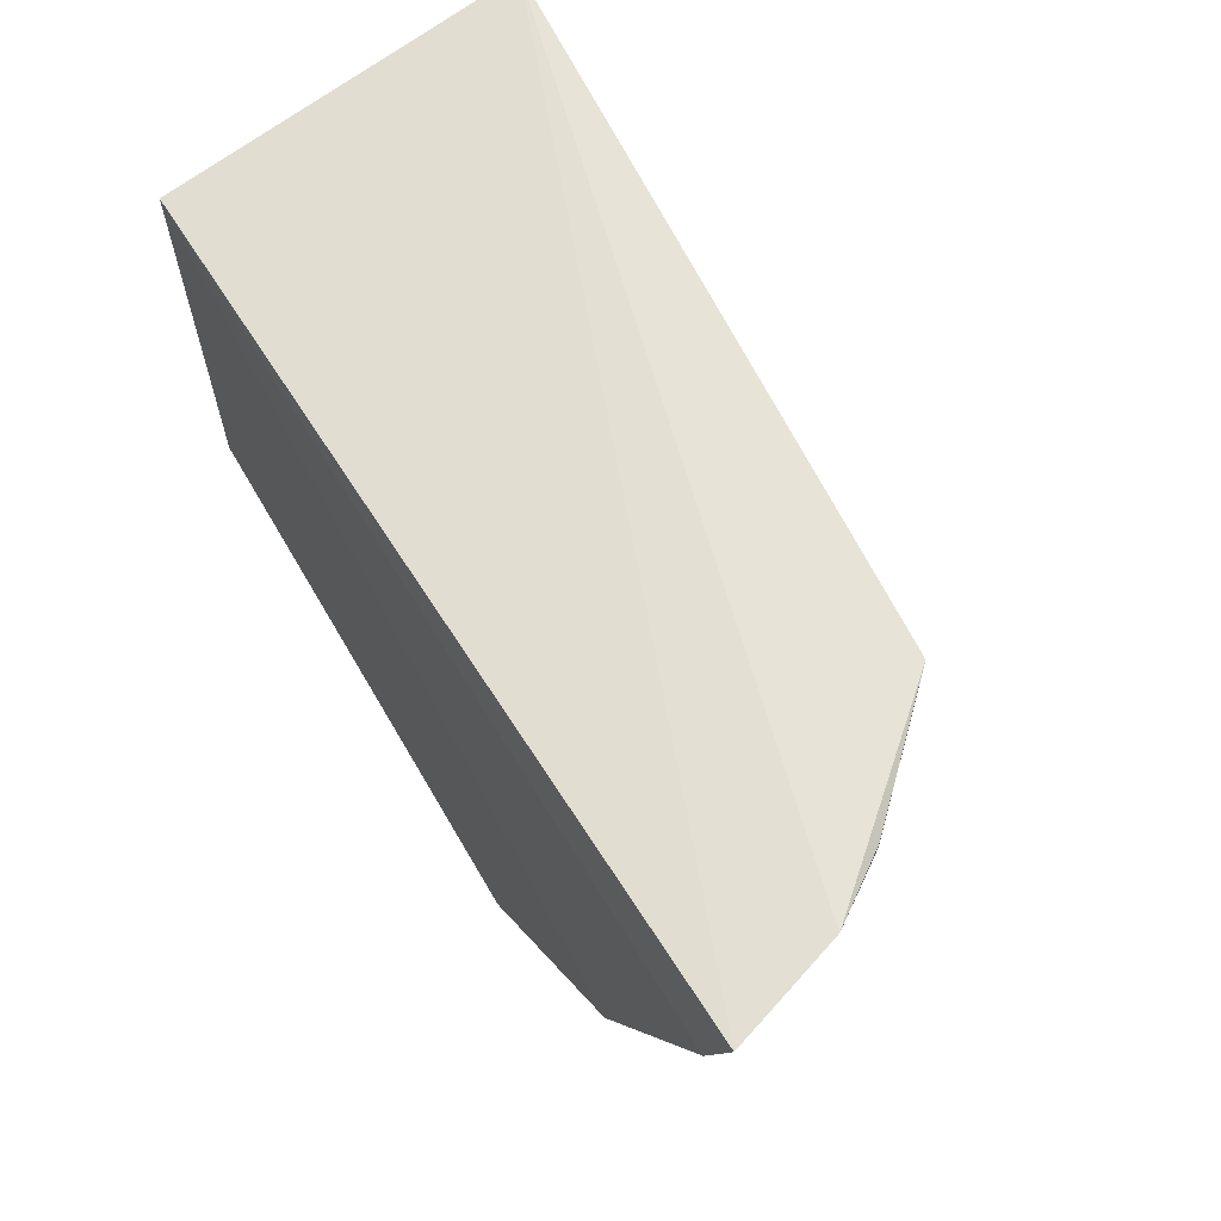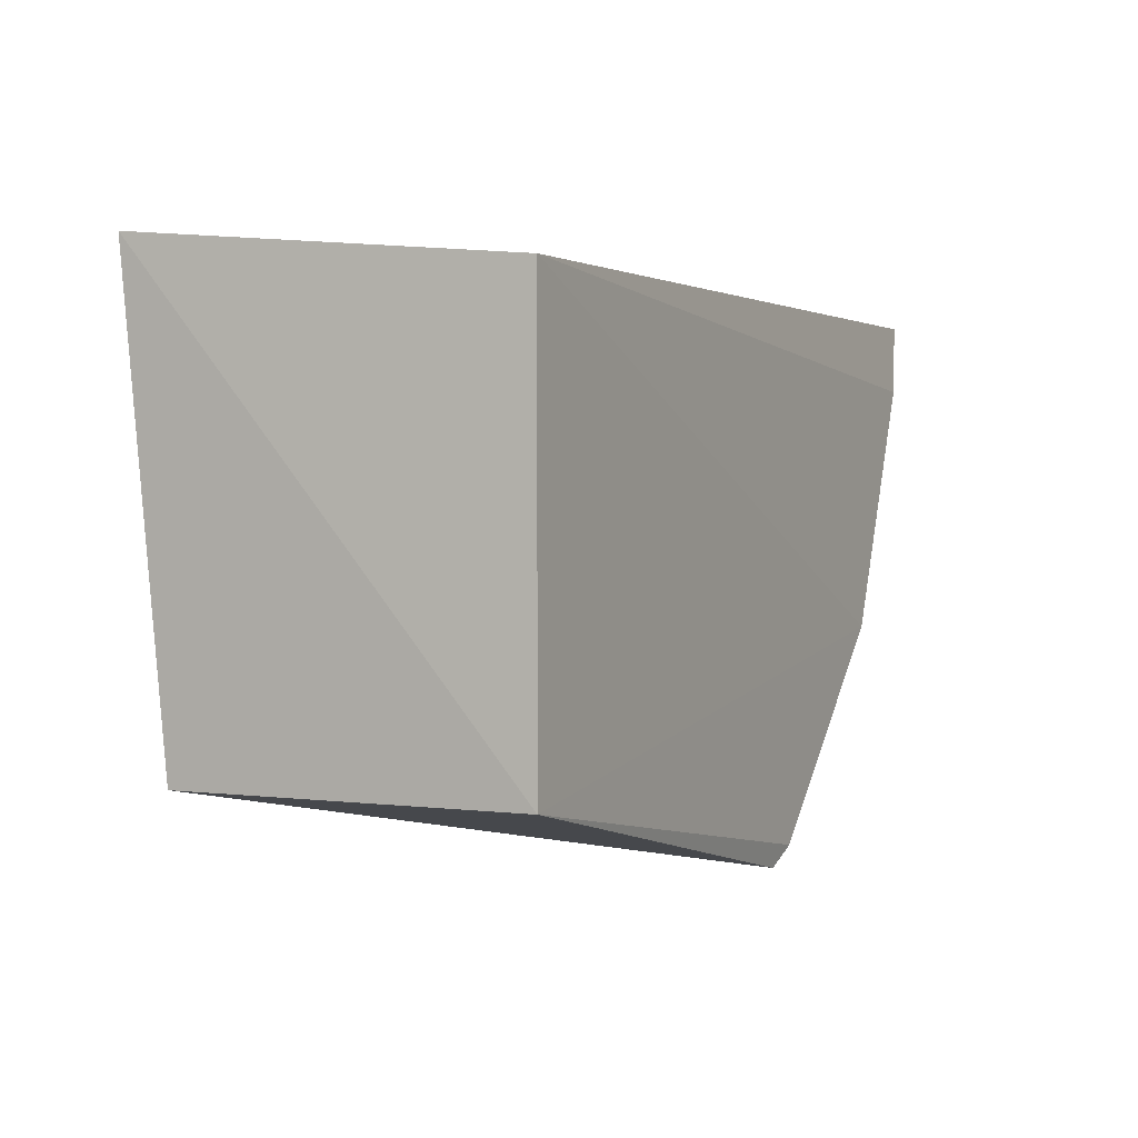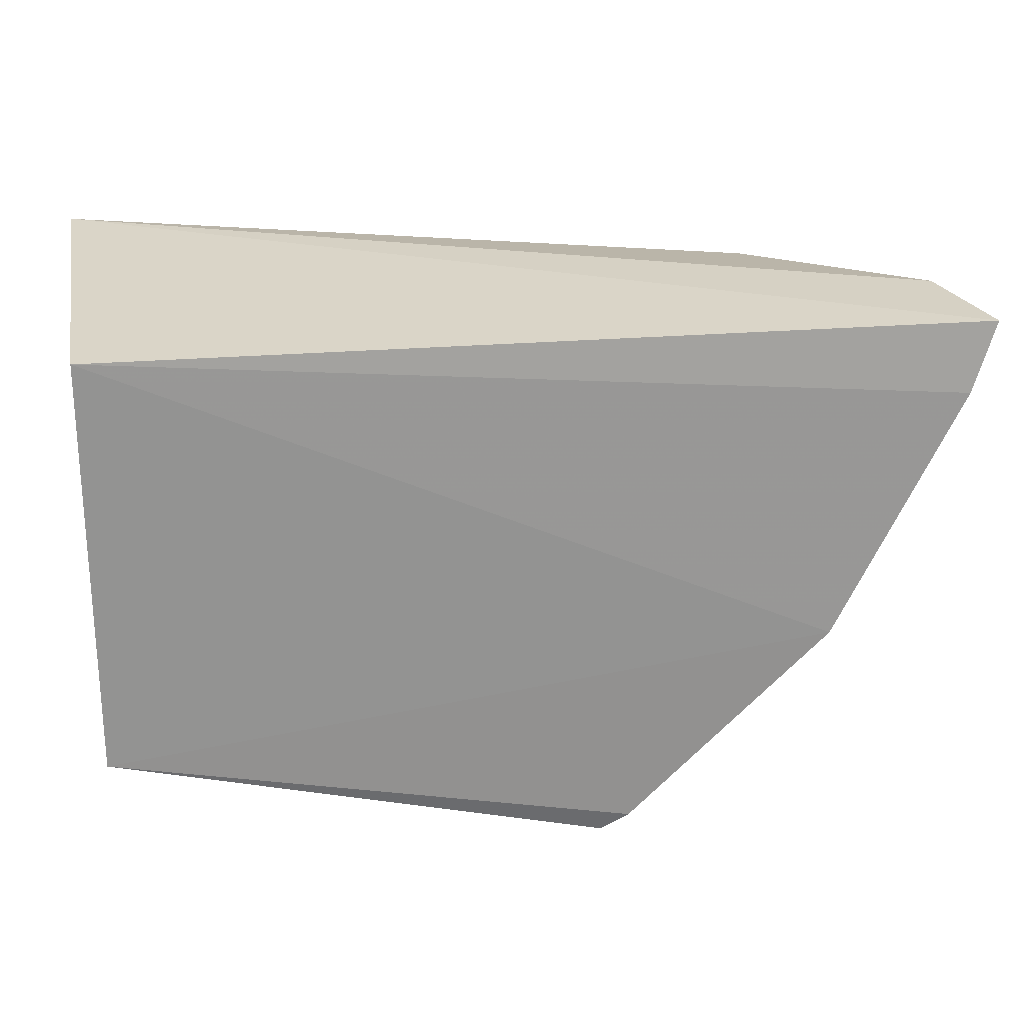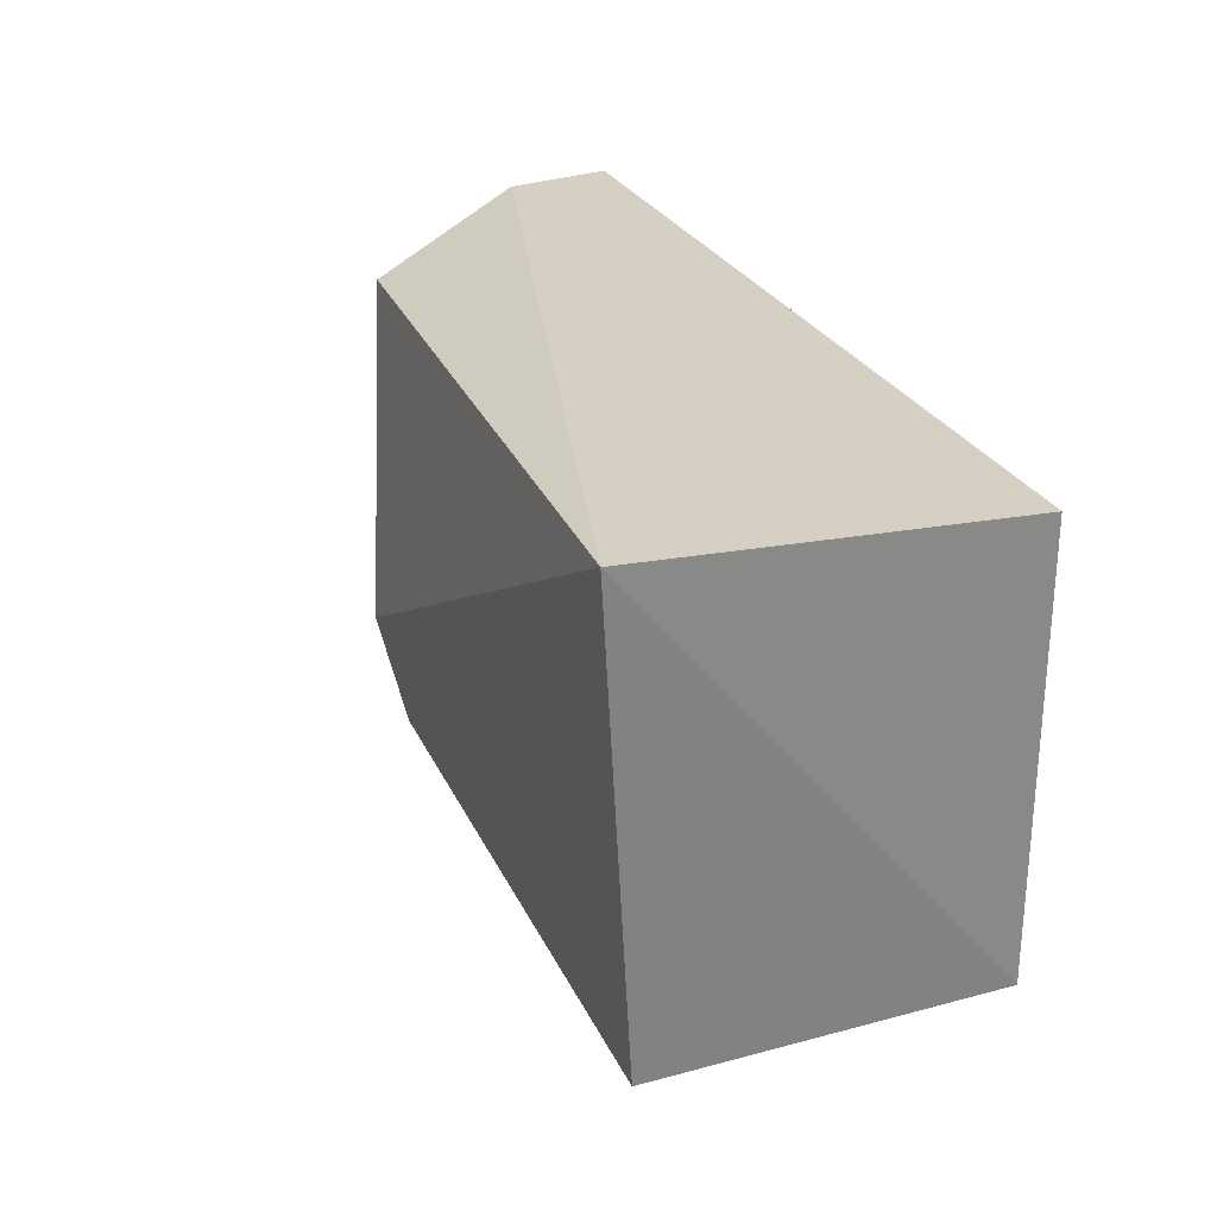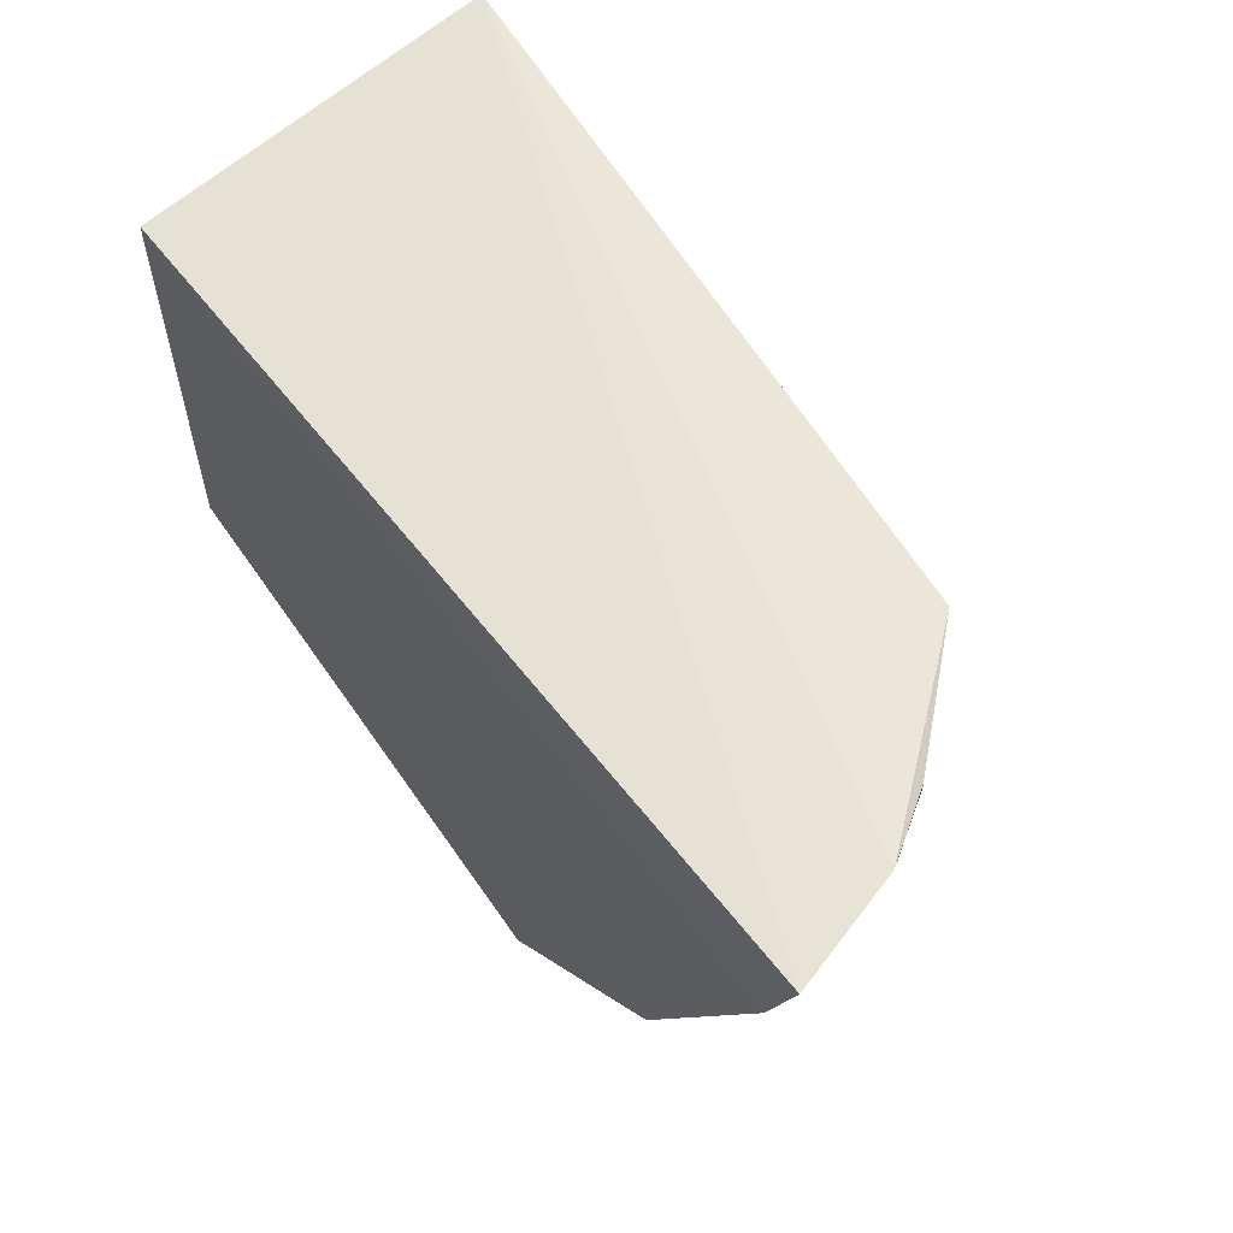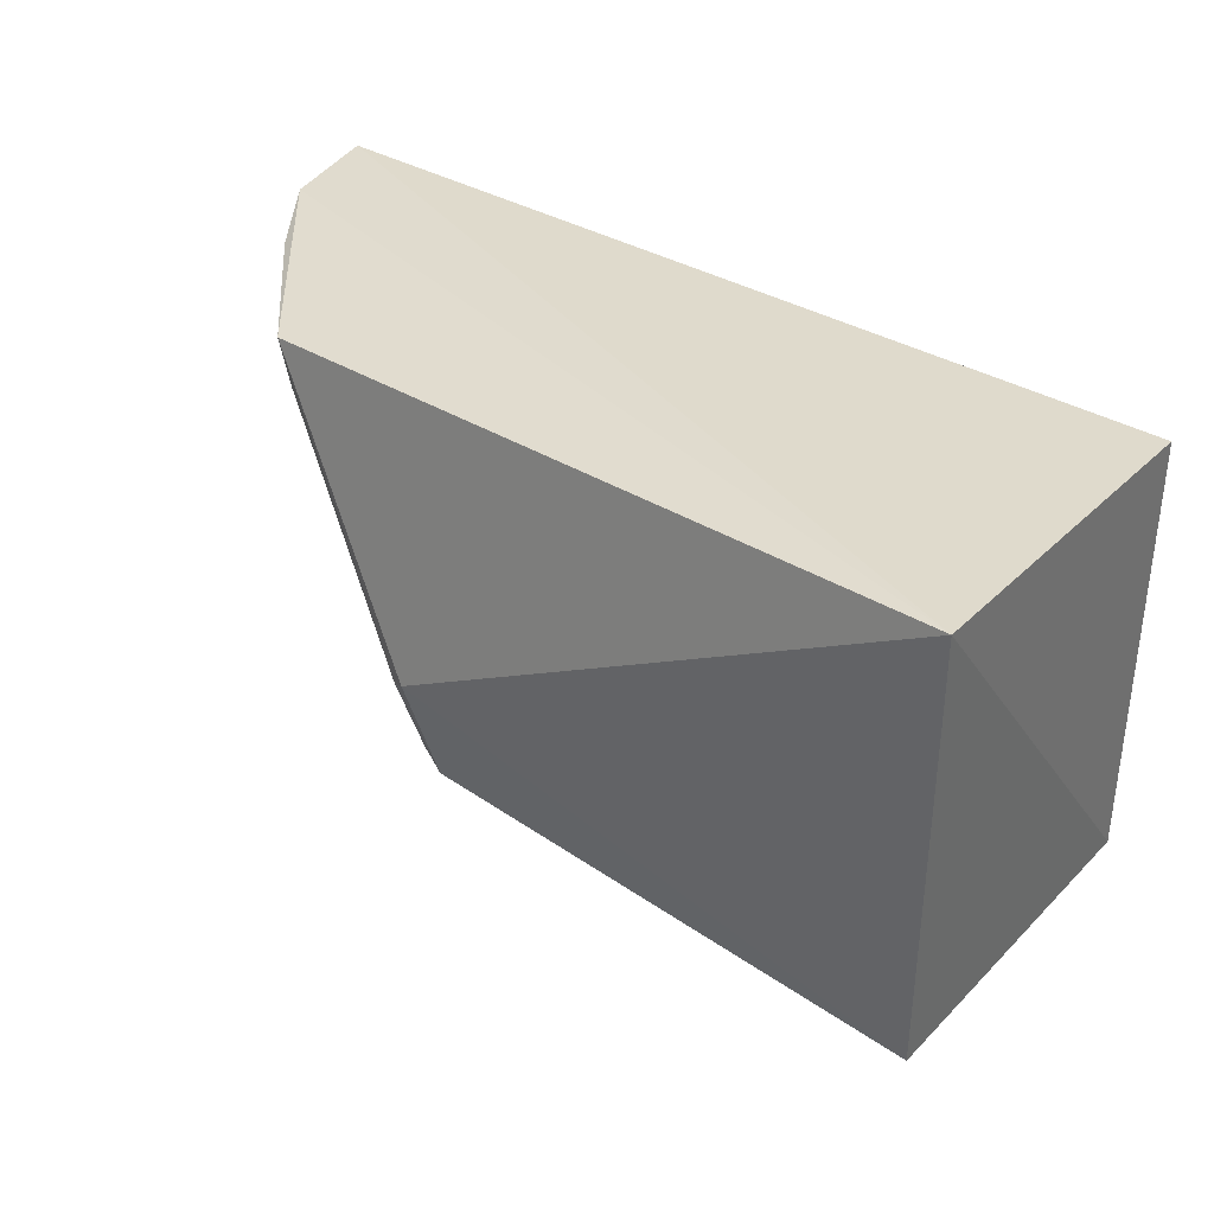
<metadata>
{"format":"obj","ext":"obj","renderer":"f3d","projection":"perspective","resolution":1024,"background":"white","views":[{"elev":63.9,"azim":57.5,"up":"+Z"},{"elev":1.7,"azim":-64.4,"up":"+Z"},{"elev":23.8,"azim":-7.8,"up":"+Z"},{"elev":27.5,"azim":-112.5,"up":"+Z"},{"elev":58.3,"azim":52.7,"up":"+Z"},{"elev":35.9,"azim":-142.2,"up":"+Z"}]}
</metadata>
<code>
v 0.3245 0.2344 0.1691
v 0.3157 0.2318 0.144
v 0.1902 0.369 0.07633
v 0.00323 0.3678 0.1804
v 0.009784 0.2348 0.1682
v 0.2591 0.3425 0.1638
v 0.1881 0.2336 -0.02366
v 0.3134 0.2748 0.1713
v 0.2702 0.2294 0.055
v 0.009784 0.3561 0.01672
v 0.3096 0.2755 0.1612
v 0.009784 0.2348 0.01672
v 0.1817 0.348 0.02657
v 0.2783 0.2565 0.08783
v 0.2958 0.3014 0.1576
v 0.1984 0.2314 -0.01699
v 0.1824 0.3617 0.04065
v 0.1839 0.2611 -0.01873
v 0.2342 0.285 0.04557
v 0.2975 0.2992 0.1663
v 0.1966 0.3652 0.07192
v 0.1937 0.2587 -0.01203
v 0.2637 0.2697 0.07503
v 0.2642 0.3282 0.134
v 0.2501 0.2568 0.04544
v 0.266 0.2427 0.05766
v 0.1905 0.3596 0.04602
v 0.2574 0.34 0.1452
v 0.2049 0.3161 0.0311
f 5 2 1
f 5 1 4
f 6 3 4
f 8 6 4
f 8 4 1
f 9 2 5
f 10 4 3
f 11 8 1
f 11 1 2
f 12 9 5
f 12 10 7
f 12 5 4
f 12 4 10
f 14 11 2
f 14 2 9
f 15 8 11
f 15 11 14
f 16 12 7
f 16 9 12
f 17 13 10
f 17 10 3
f 18 7 10
f 18 10 13
f 18 16 7
f 20 15 6
f 20 6 8
f 20 8 15
f 21 17 3
f 21 3 6
f 22 9 16
f 22 16 18
f 22 18 13
f 23 15 14
f 25 9 22
f 25 19 23
f 26 23 14
f 26 14 9
f 26 25 23
f 26 9 25
f 27 23 19
f 27 13 17
f 27 17 21
f 27 24 15
f 27 15 23
f 28 21 6
f 28 6 15
f 28 15 24
f 28 27 21
f 28 24 27
f 29 25 22
f 29 22 13
f 29 19 25
f 29 27 19
f 29 13 27

</code>
